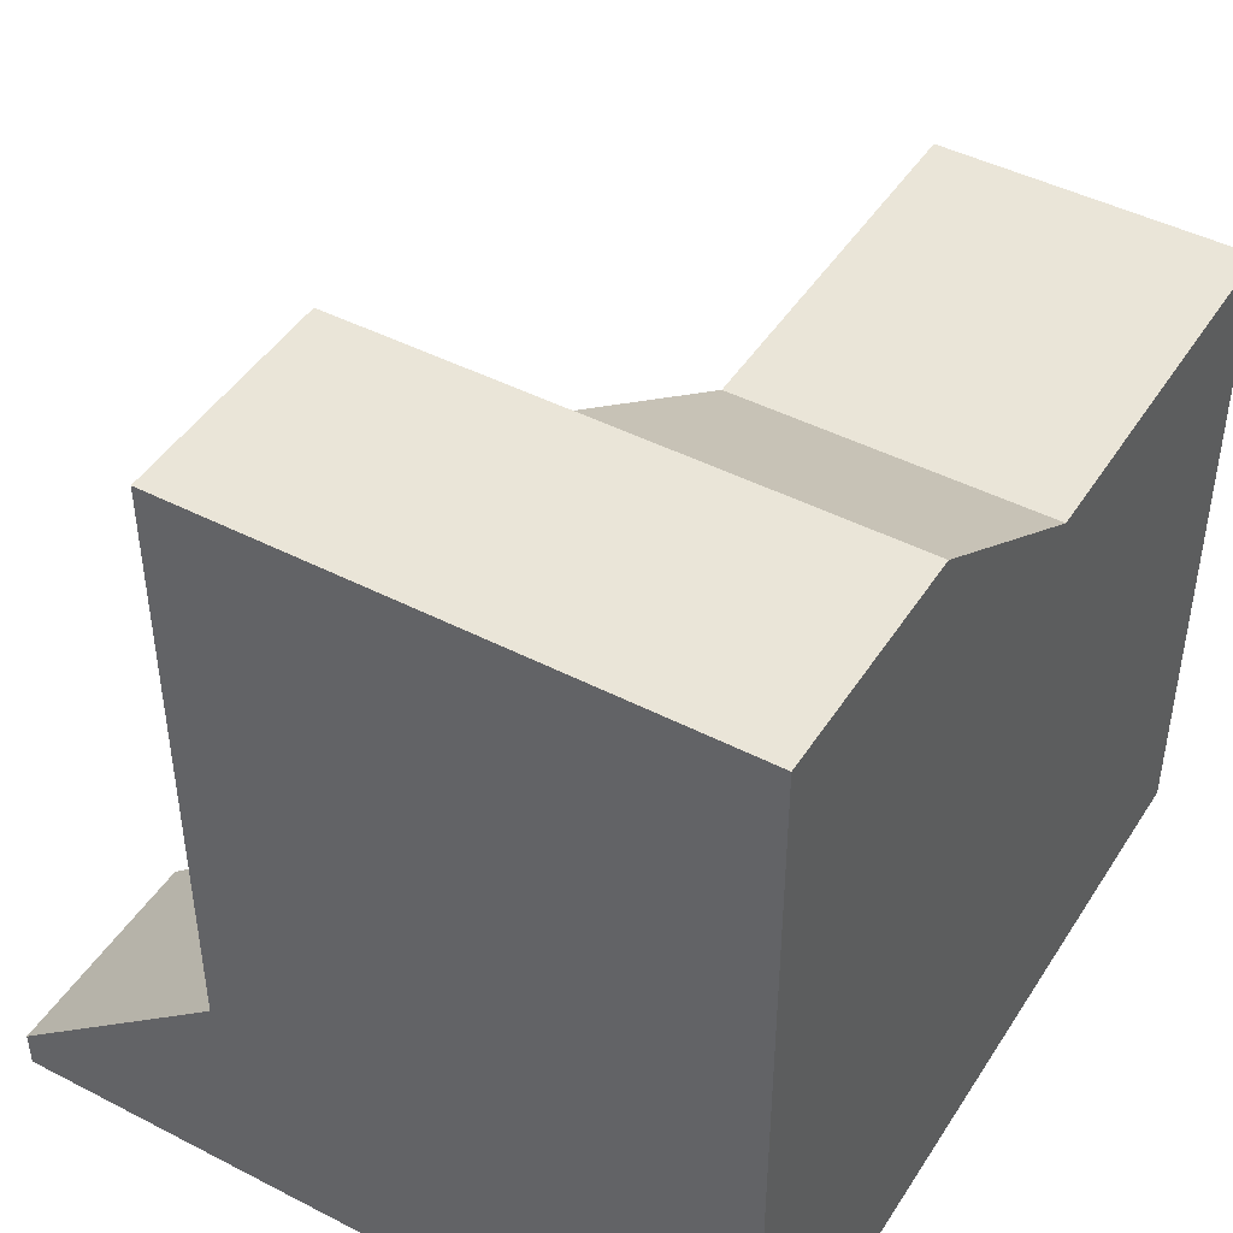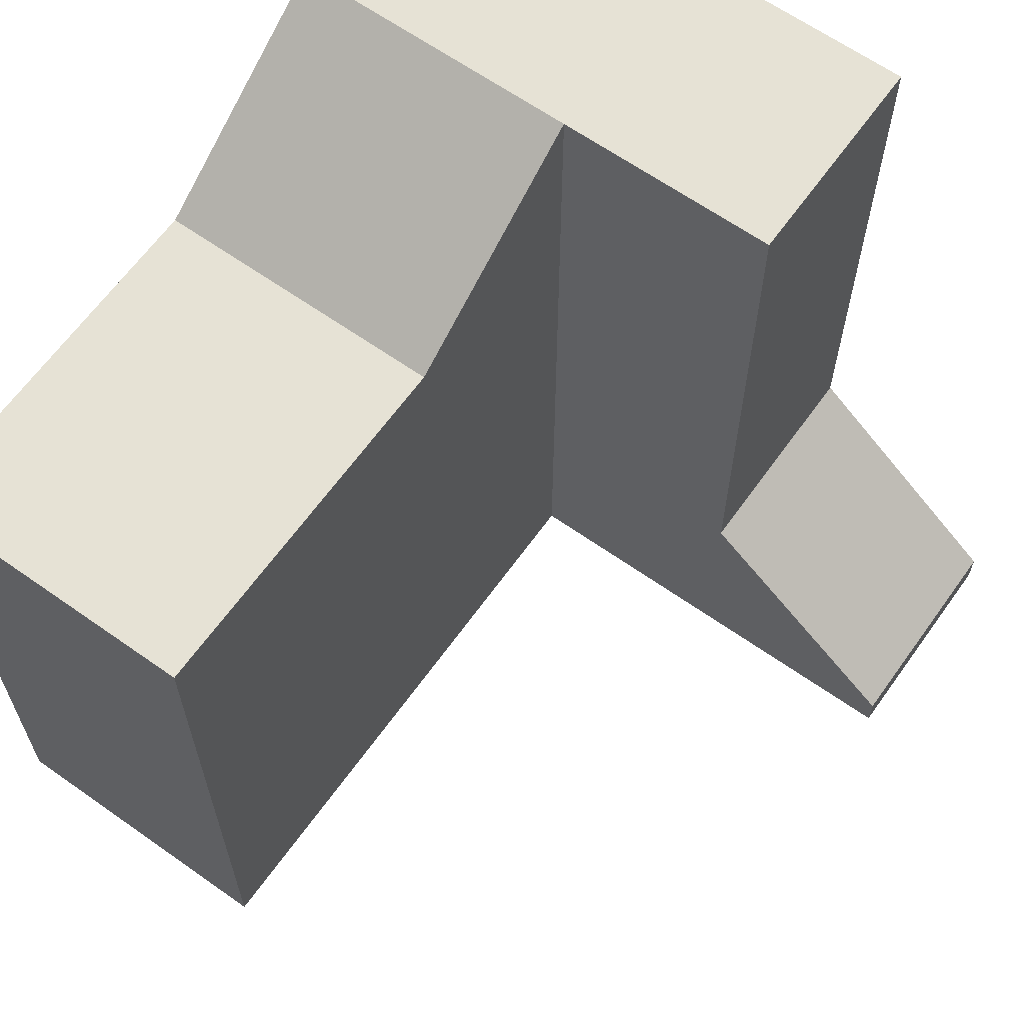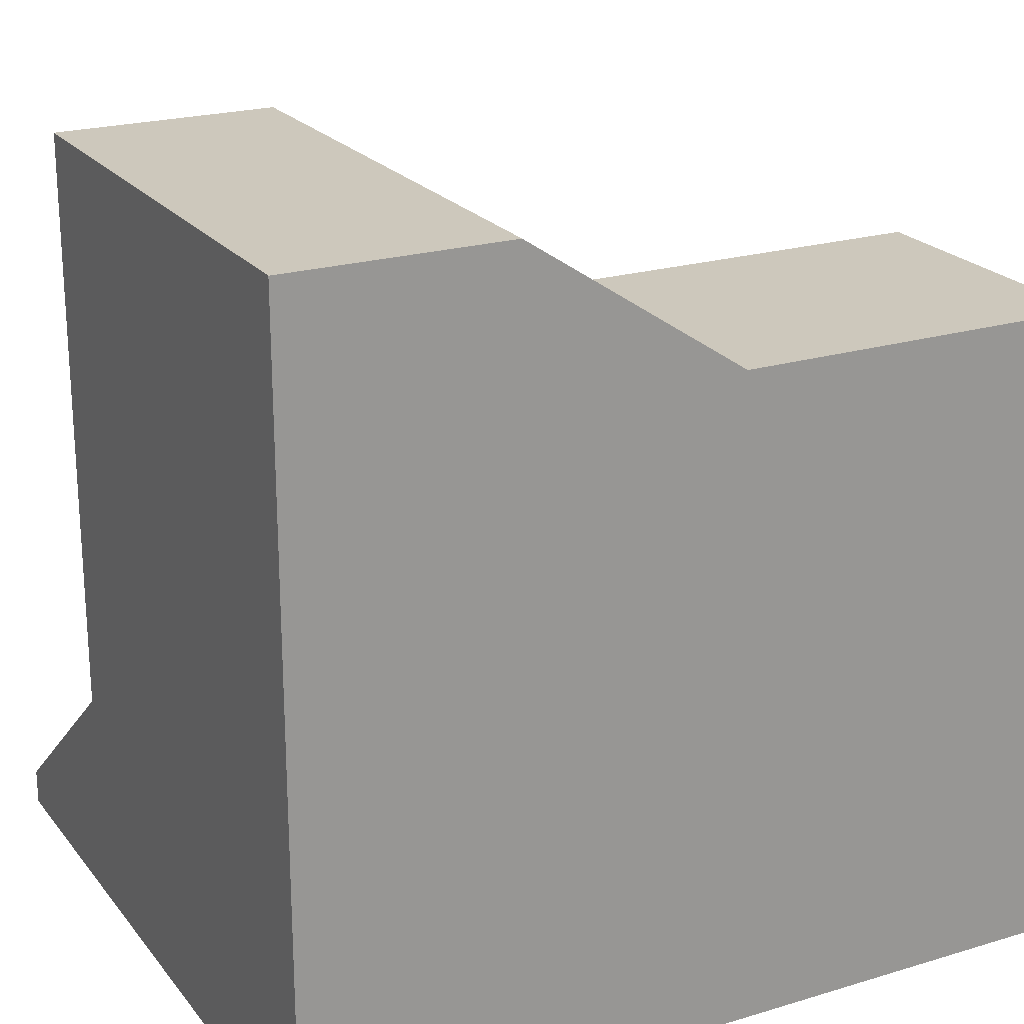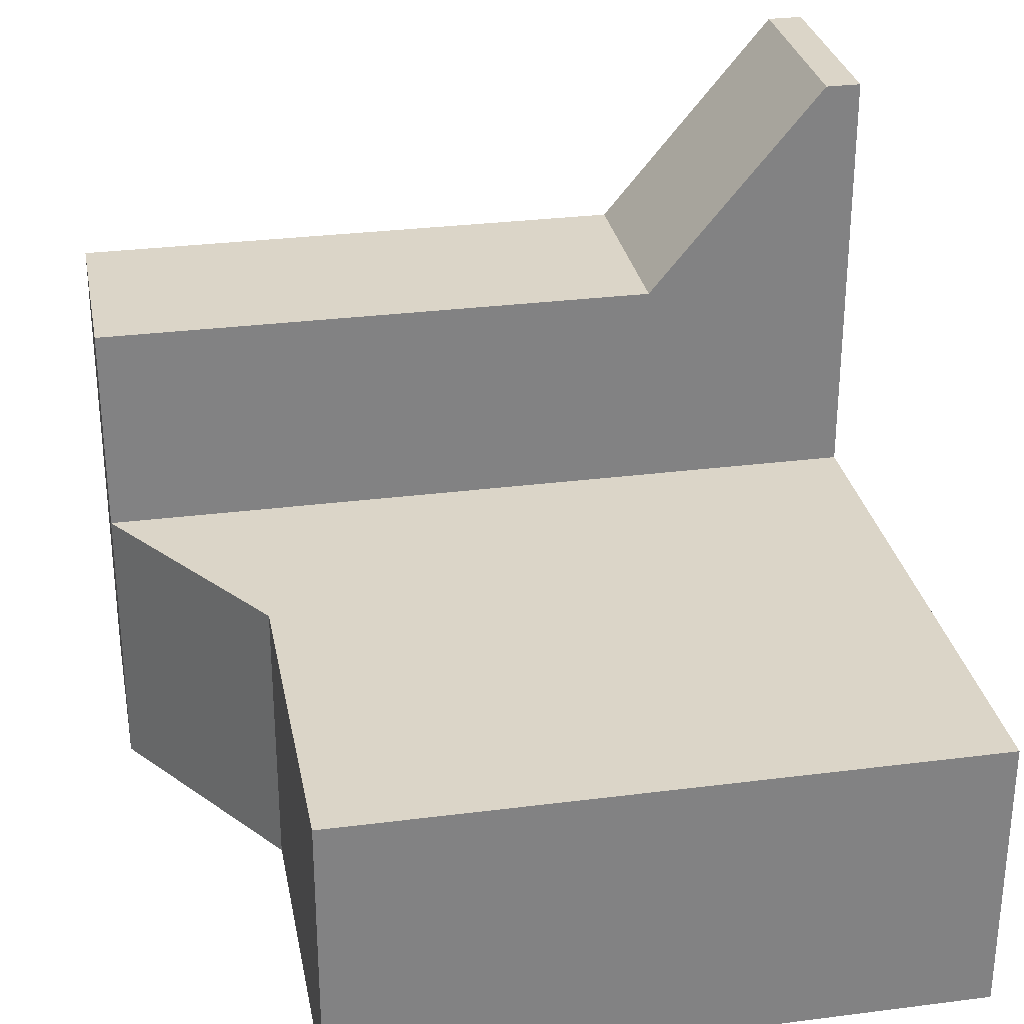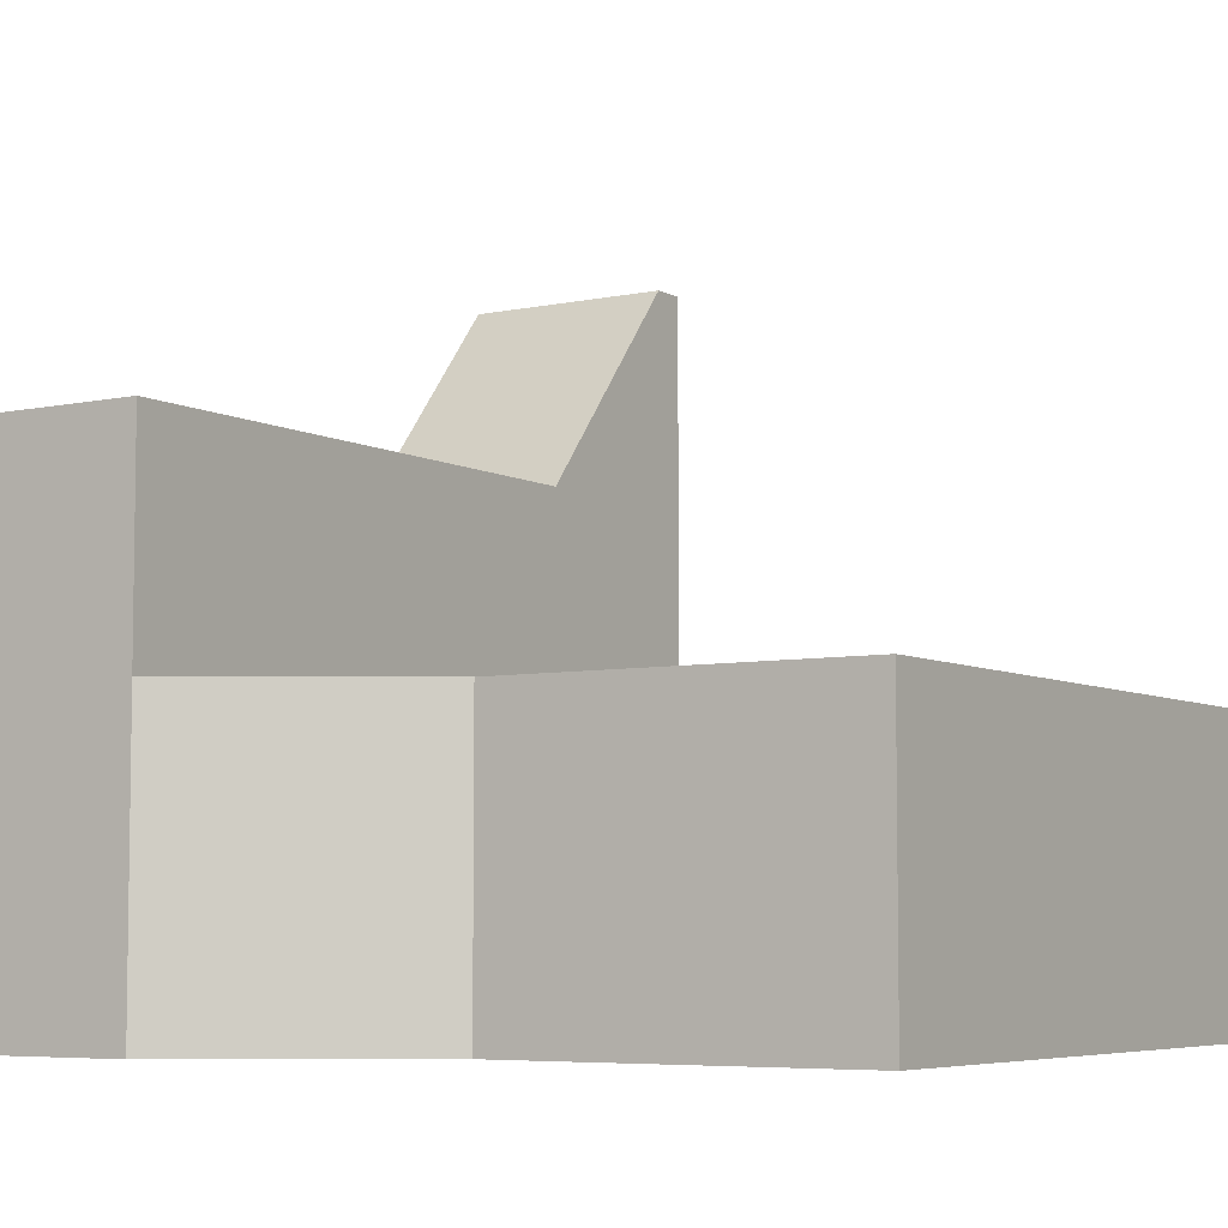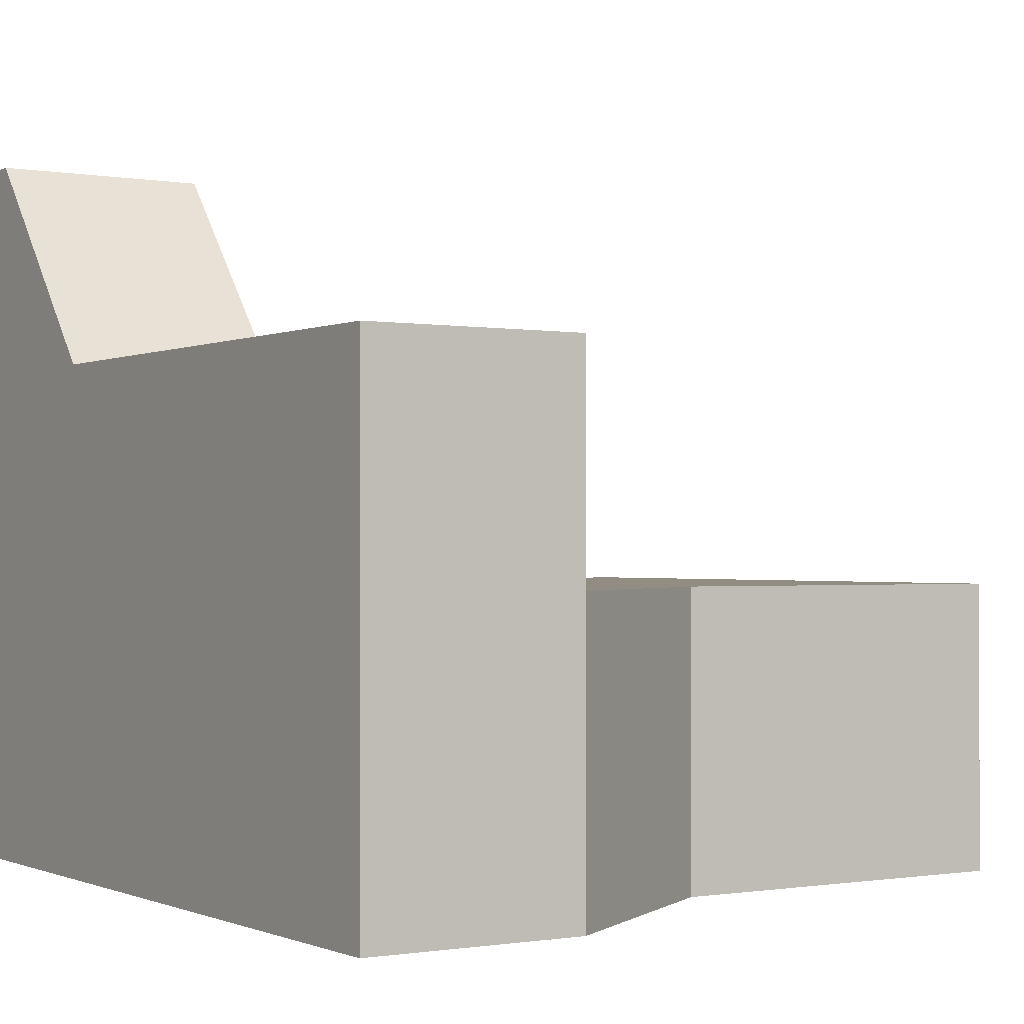
<metadata>
{"format":"obj","ext":"obj","renderer":"f3d","projection":"perspective","resolution":1024,"background":"white","views":[{"elev":45.4,"azim":120.7,"up":"+Y"},{"elev":64.0,"azim":-54.5,"up":"+Y"},{"elev":22.1,"azim":152.3,"up":"+Y"},{"elev":29.5,"azim":-100.7,"up":"+Z"},{"elev":-5.9,"azim":-147.2,"up":"+Z"},{"elev":-0.8,"azim":147.4,"up":"+Z"}]}
</metadata>
<code>
v 0 0 -2
v 10 0 -2
v 0 0 6
v 10 0 6
v 16 0 6
v 16 0 -2
v 22 0 6
v 22 0 -2
v 16 0 12
v 22 0 12
v 0 0 6
v 10 0 6
v 10 4 6
v 0 4 6
v 10 18 6
v 0 18 6
v 22 0 6
v 22 0 -2
v 22 6 -2
v 22 6 6
v 22 22 -2
v 22 22 6
v 10 4 -2
v 0 0 -2
v 0 4 -2
v 10 0 -2
v 10 18 -2
v 0 18 -2
v 0 4 -2
v 0 0 6
v 0 4 6
v 0 0 -2
v 0 18 -2
v 0 18 6
v 16 6 6
v 16 22 6
v 16 0 6
v 16 6 -2
v 16 0 -2
v 16 22 -2
v 16 6 12
v 22 6 12
v 22 22 12
v 16 22 12
v 16 0 18
v 22 0 18
v 22 1 18
v 16 1 18
v 22 6 -2
v 22 0 -2
v 22 22 -2
v 16 22 6
v 16 6 12
v 16 22 12
v 16 6 6
v 16 0 12
v 16 0 6
v 22 0 12
v 22 6 12
v 22 22 12
v 16 0 18
v 22 0 18
v 22 0 18
v 22 1 18
v 16 1 18
v 16 0 18
v 22 6 12
v 16 6 12
v 22 1 18
v 16 1 18
v 0 18 6
v 10 18 6
v 0 18 -2
v 10 18 -2
v 10 18 -2
v 10 18 6
v 16 22 -2
v 16 22 6
v 16 22 -2
v 16 22 6
v 22 22 -2
v 22 22 6
v 22 22 12
v 16 22 12
g submesh0
f 1 2 3
f 2 4 3
f 4 2 5
f 2 6 5
f 5 6 7
f 6 8 7
f 5 7 9
f 7 10 9
f 11 12 13
f 14 11 13
f 14 13 15
f 16 14 15
f 17 18 19
f 20 17 19
f 20 19 21
f 22 20 21
f 23 24 25
f 23 26 24
f 27 25 28
f 27 23 25
f 29 30 31
f 29 32 30
f 33 31 34
f 33 29 31
f 15 13 35
f 15 35 36
f 13 12 37
f 13 37 35
f 38 39 23
f 39 26 23
f 40 38 27
f 38 23 27
f 41 42 43
f 44 41 43
f 45 46 47
f 48 45 47
f 49 39 38
f 49 50 39
f 51 38 40
f 51 49 38
f 52 53 54
f 52 55 53
f 55 56 53
f 55 57 56
f 58 17 20
f 59 58 20
f 59 20 22
f 60 59 22
f 9 10 61
f 10 62 61
f 58 59 63
f 59 64 63
f 53 56 65
f 56 66 65
f 67 68 69
f 68 70 69
g submesh1
f 71 72 73
f 72 74 73
f 75 76 77
f 76 78 77
f 79 80 81
f 80 82 81
f 82 80 83
f 80 84 83

</code>
